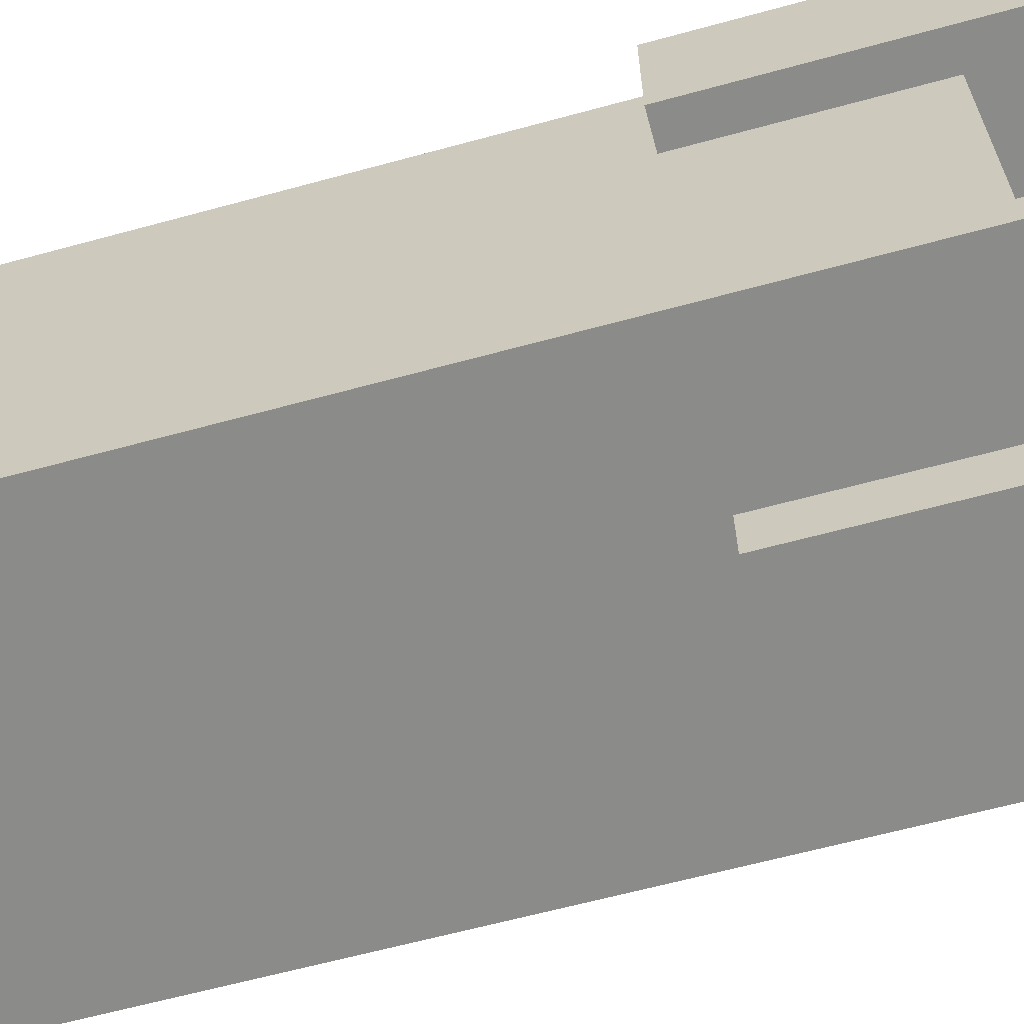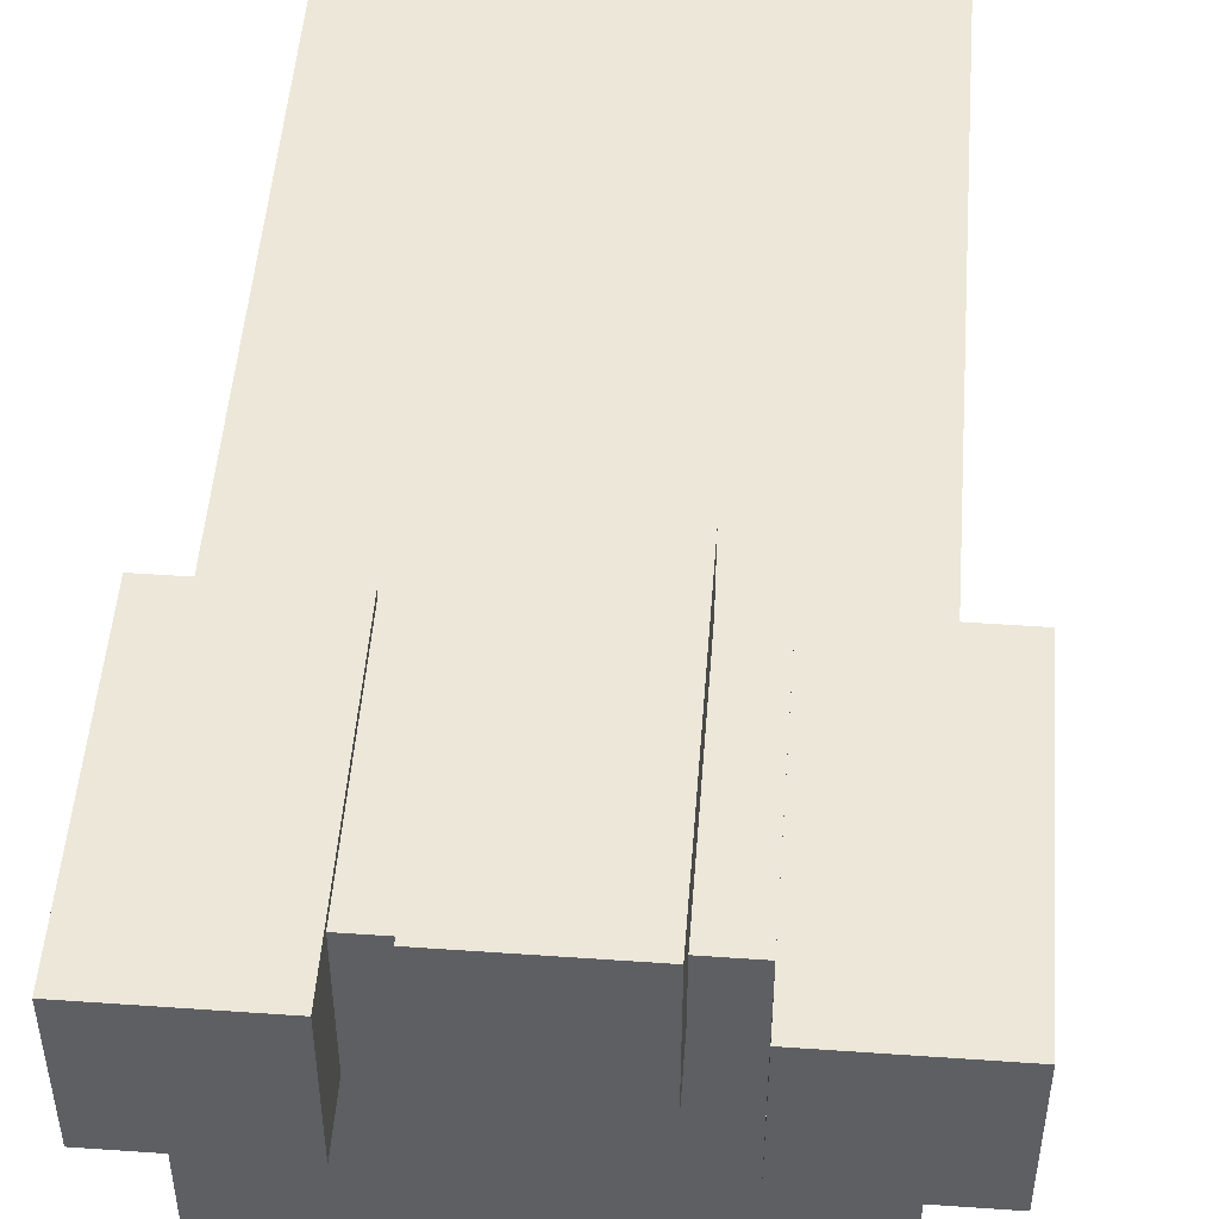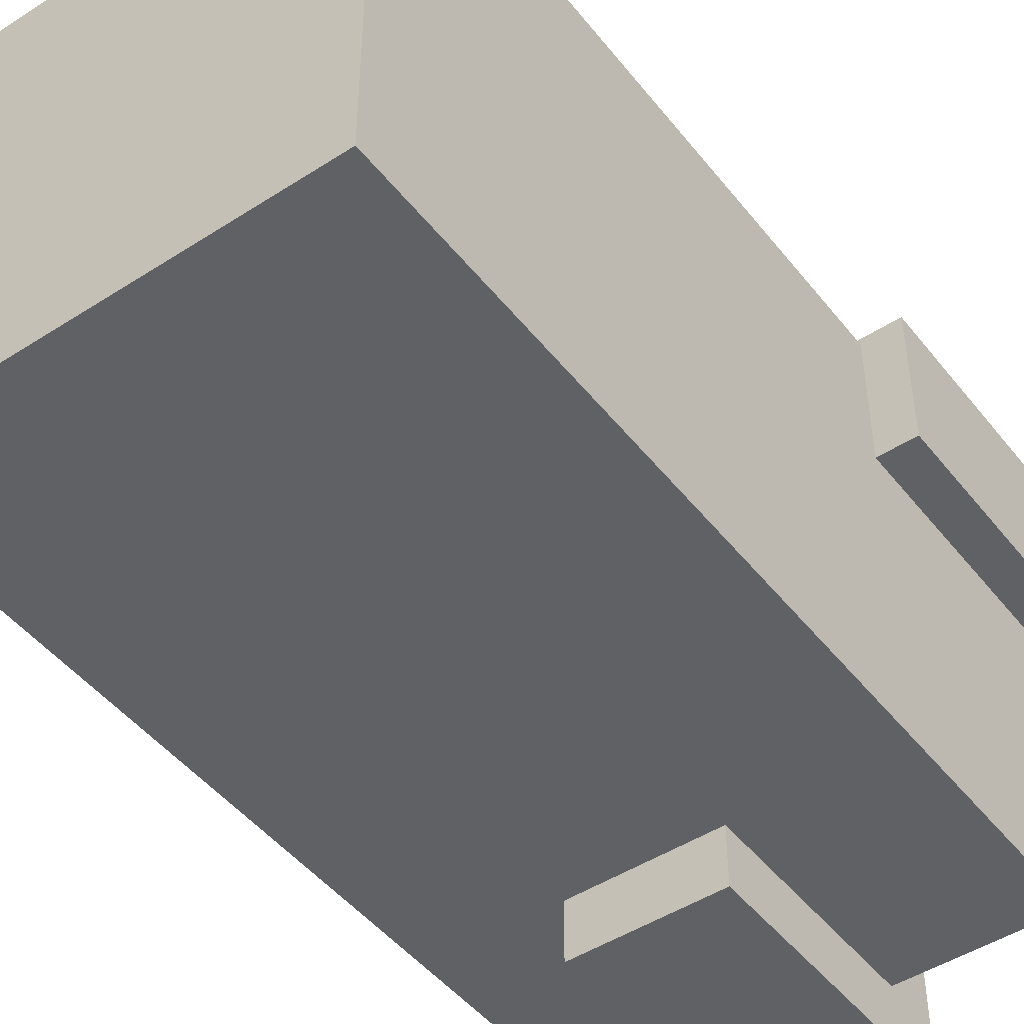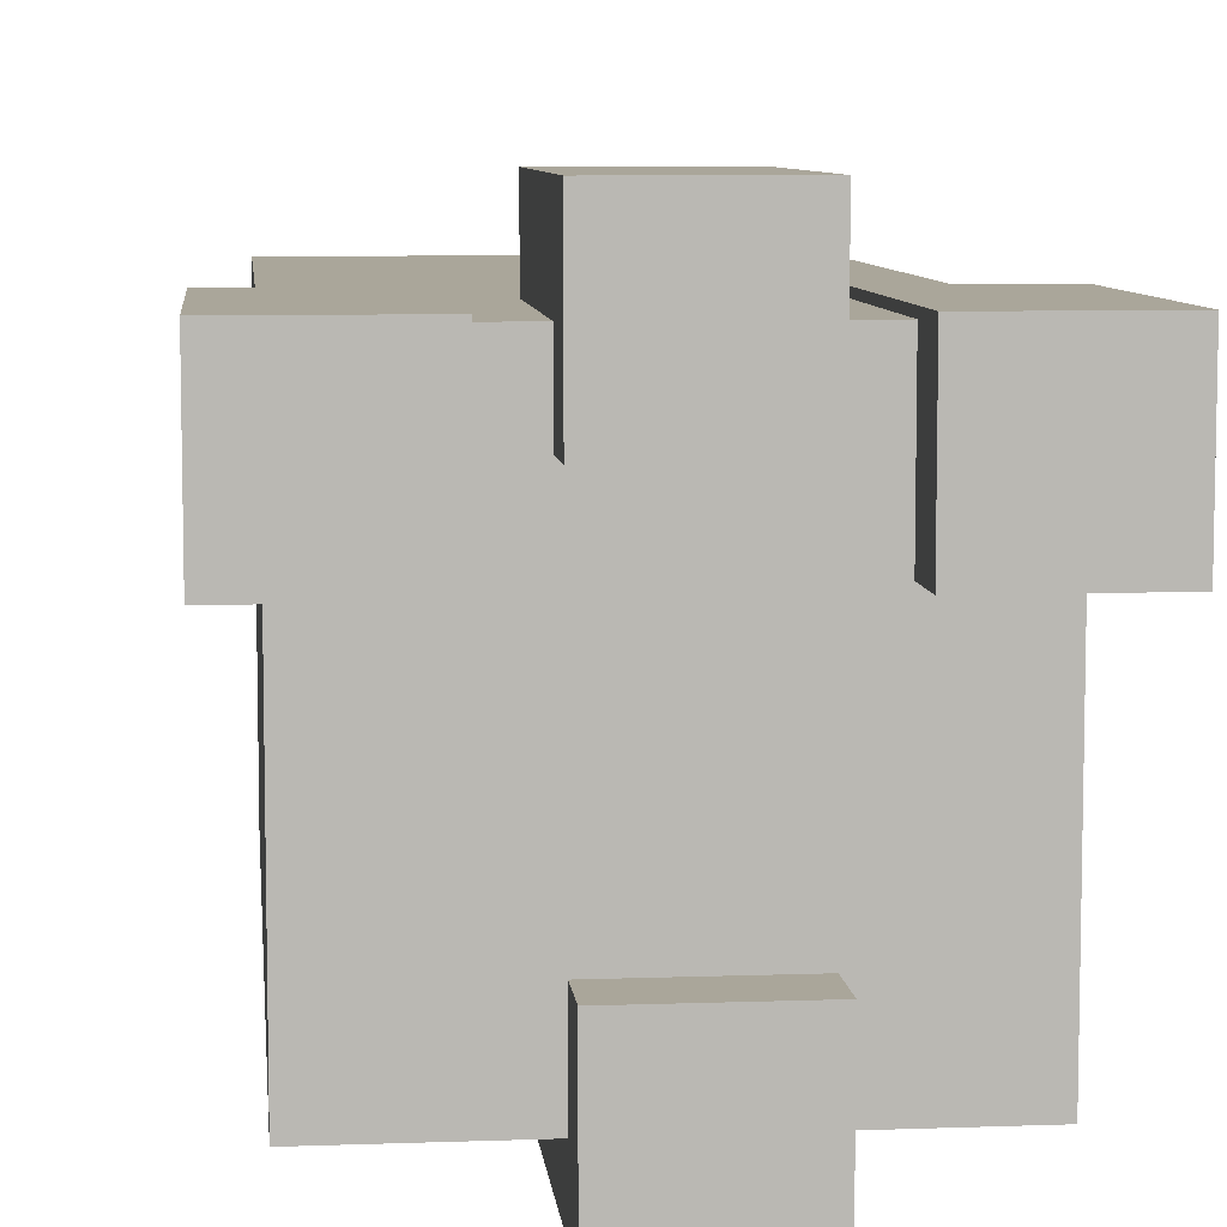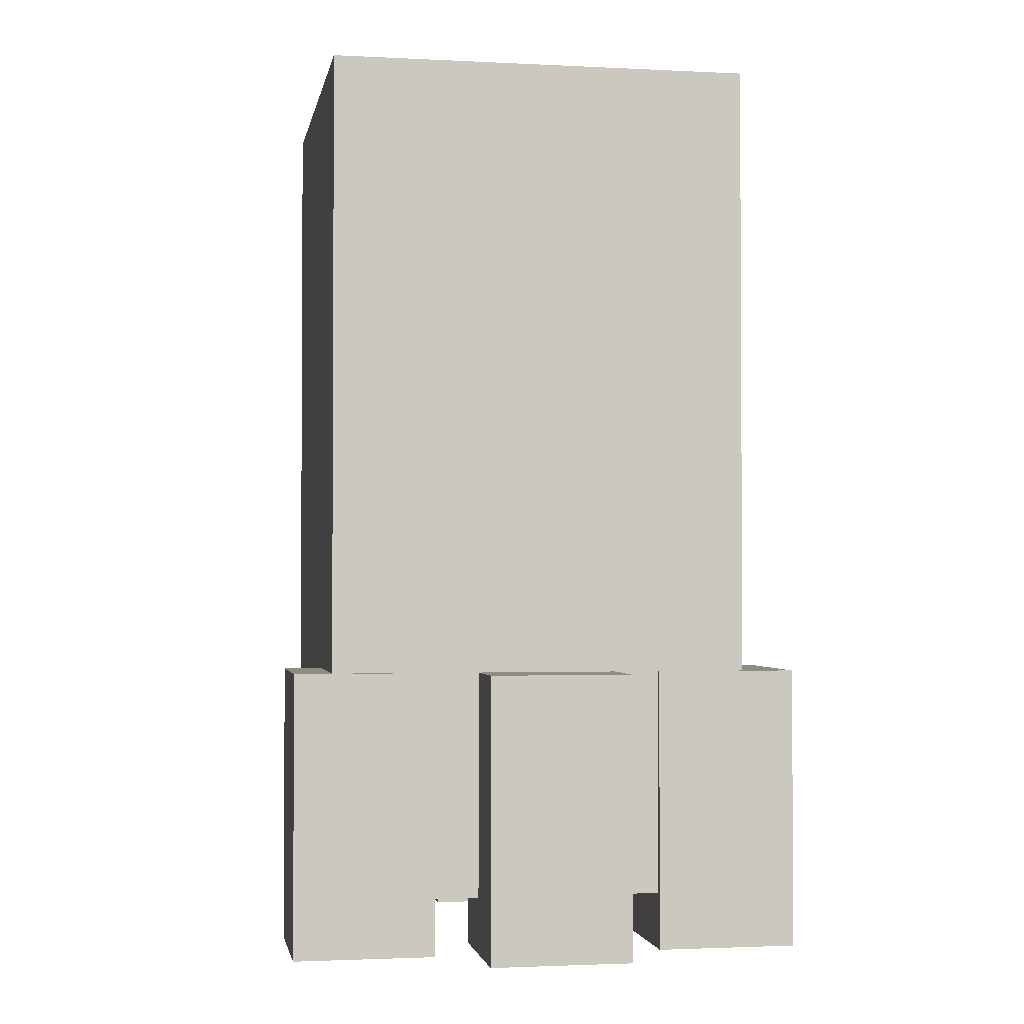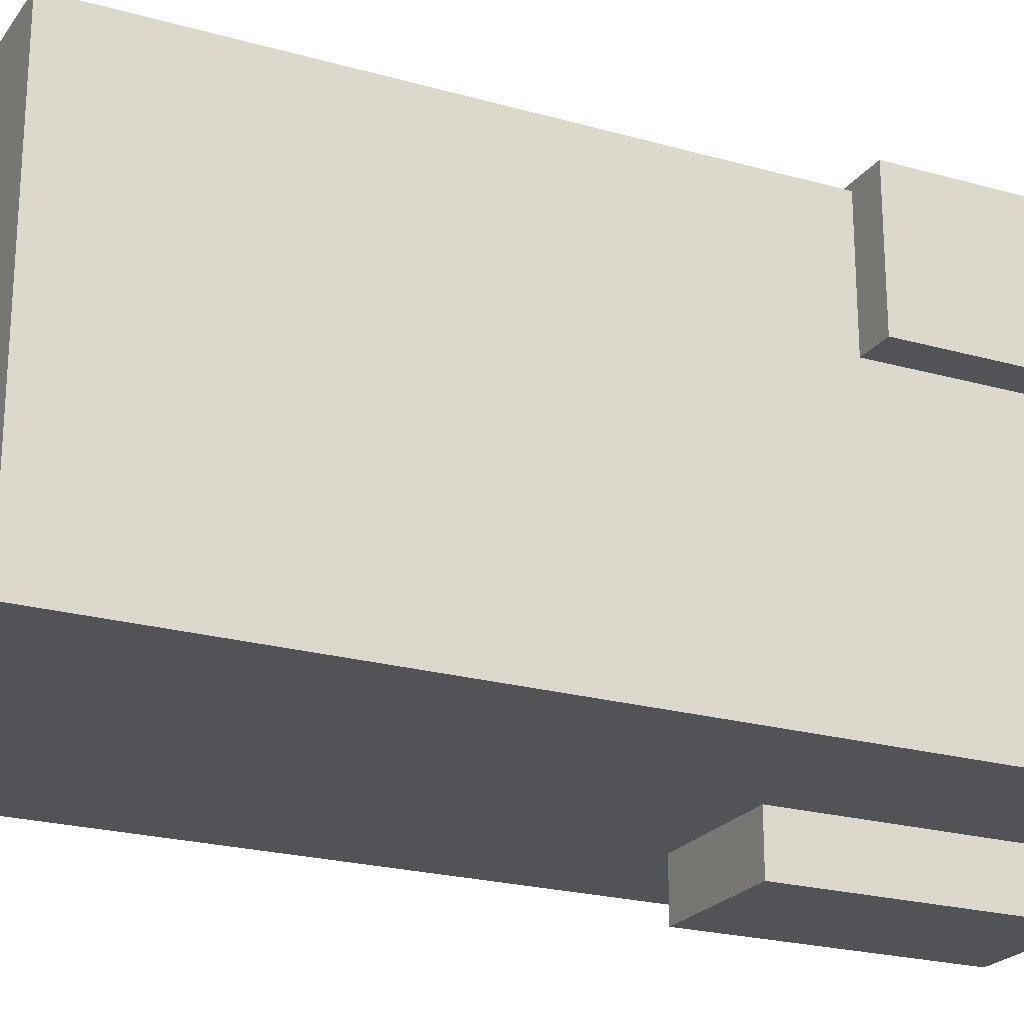
<metadata>
{"format":"obj","ext":"obj","renderer":"f3d","projection":"perspective","resolution":1024,"background":"white","views":[{"elev":-63.7,"azim":105.4,"up":"+Y"},{"elev":50.1,"azim":-175.6,"up":"+Y"},{"elev":-47.2,"azim":36.2,"up":"+Y"},{"elev":7.8,"azim":174.2,"up":"+Y"},{"elev":-2.0,"azim":169.9,"up":"+Z"},{"elev":-22.5,"azim":63.9,"up":"+Y"}]}
</metadata>
<code>
o Cube.003_Cube.006
v 0.4406 0.1848 0.65
v 0.4406 0.2848 0.65
v 0.4406 0.1848 0.45
v 0.4406 0.2848 0.45
v 0.5406 0.1848 0.65
v 0.5406 0.2848 0.65
v 0.5406 0.1848 0.45
v 0.5406 0.2848 0.45
f 1 2 4 3
f 3 4 8 7
f 7 8 6 5
f 5 6 2 1
f 3 7 5 1
f 8 4 2 6
o Cube.004_Cube.005
v 0.3138 0.43 0.65
v 0.3138 0.53 0.65
v 0.3138 0.43 0.45
v 0.3138 0.53 0.45
v 0.4138 0.43 0.65
v 0.4138 0.53 0.65
v 0.4138 0.43 0.45
v 0.4138 0.53 0.45
f 9 10 12 11
f 11 12 16 15
f 15 16 14 13
f 13 14 10 9
f 11 15 13 9
f 16 12 10 14
o Cube.002_Cube.003
v 0.4453 0.4773 0.65
v 0.4453 0.5773 0.65
v 0.4453 0.4773 0.45
v 0.4453 0.5773 0.45
v 0.5453 0.4773 0.65
v 0.5453 0.5773 0.65
v 0.5453 0.4773 0.45
v 0.5453 0.5773 0.45
f 17 18 20 19
f 19 20 24 23
f 23 24 22 21
f 21 22 18 17
f 19 23 21 17
f 24 20 18 22
o Cube_Cube.002
v 0.5771 0.43 0.65
v 0.5771 0.53 0.65
v 0.5771 0.43 0.45
v 0.5771 0.53 0.45
v 0.6771 0.43 0.65
v 0.6771 0.53 0.65
v 0.6771 0.43 0.45
v 0.6771 0.53 0.45
f 25 26 28 27
f 27 28 32 31
f 31 32 30 29
f 29 30 26 25
f 27 31 29 25
f 32 28 26 30
o Cube.001
v 0.65 0.225 0.49
v 0.65 0.225 1.09
v 0.35 0.225 1.09
v 0.35 0.225 0.49
v 0.65 0.525 0.49
v 0.35 0.525 0.49
v 0.35 0.525 1.09
v 0.65 0.525 1.09
f 33 34 35 36
f 37 38 39 40
f 33 37 40 34
f 34 40 39 35
f 35 39 38 36
f 37 33 36 38

</code>
